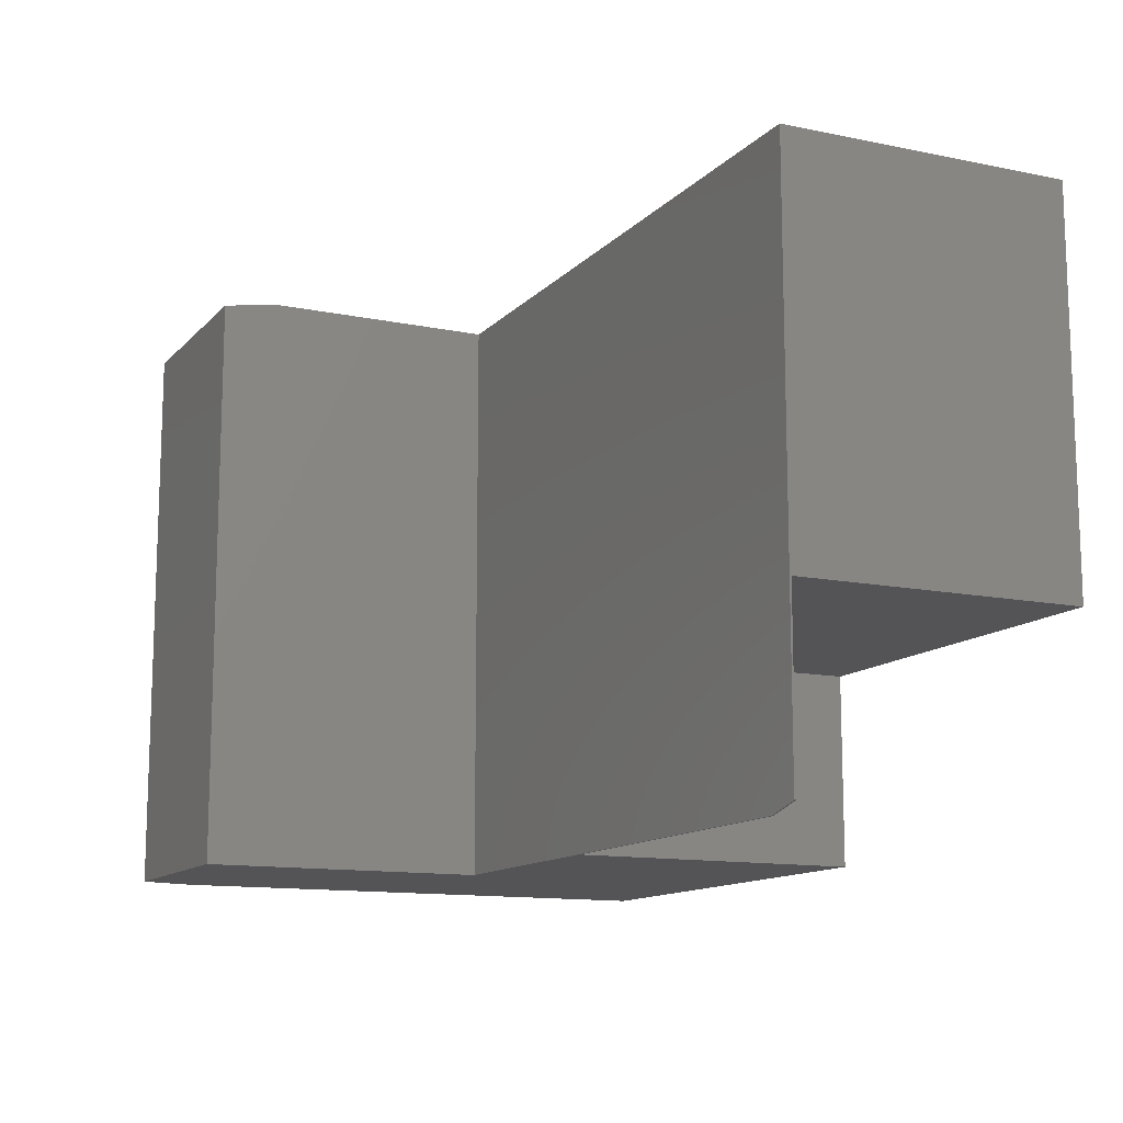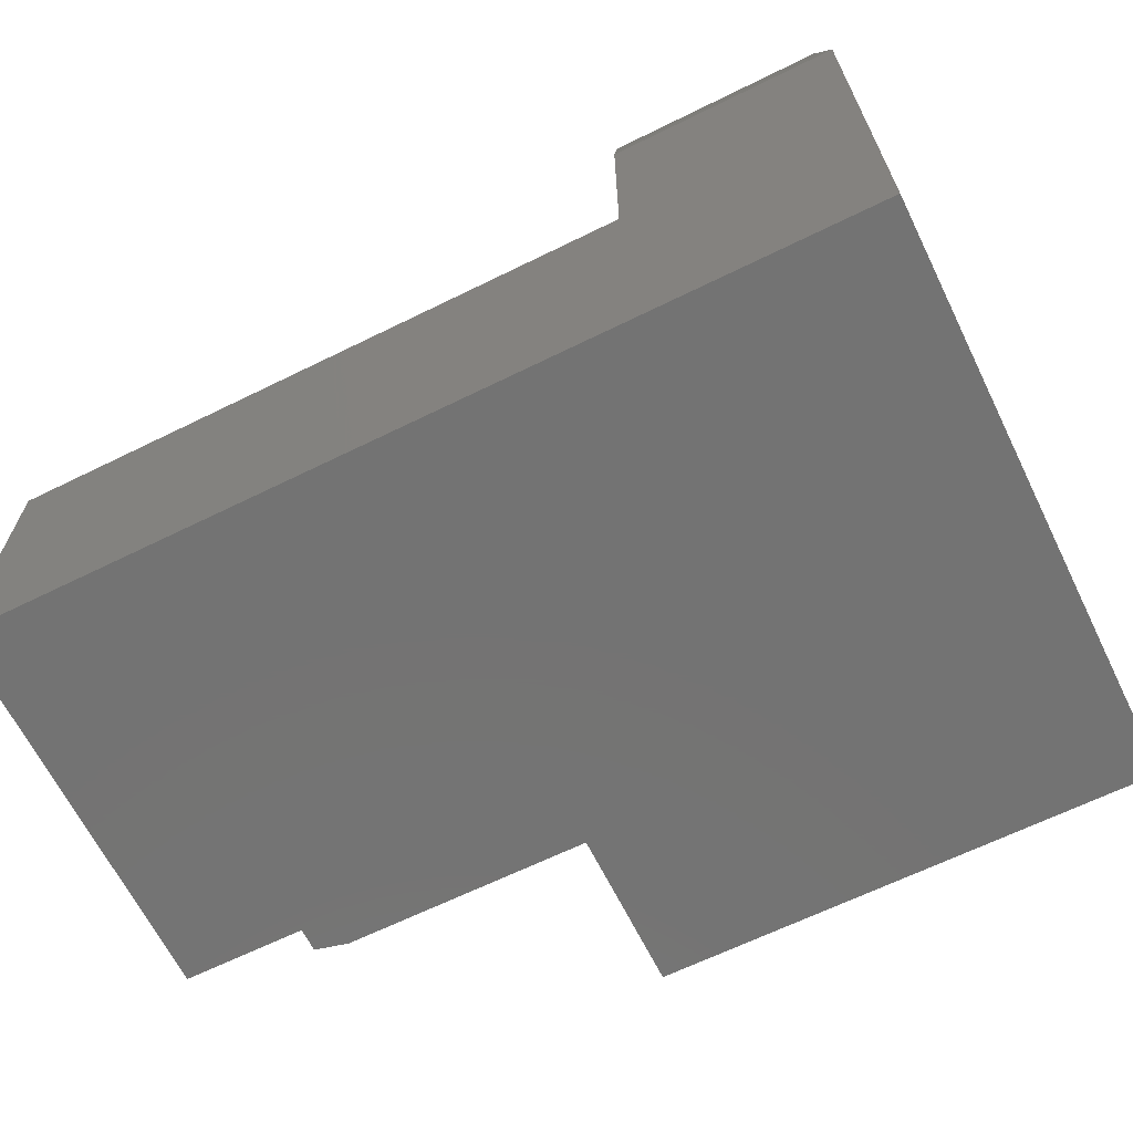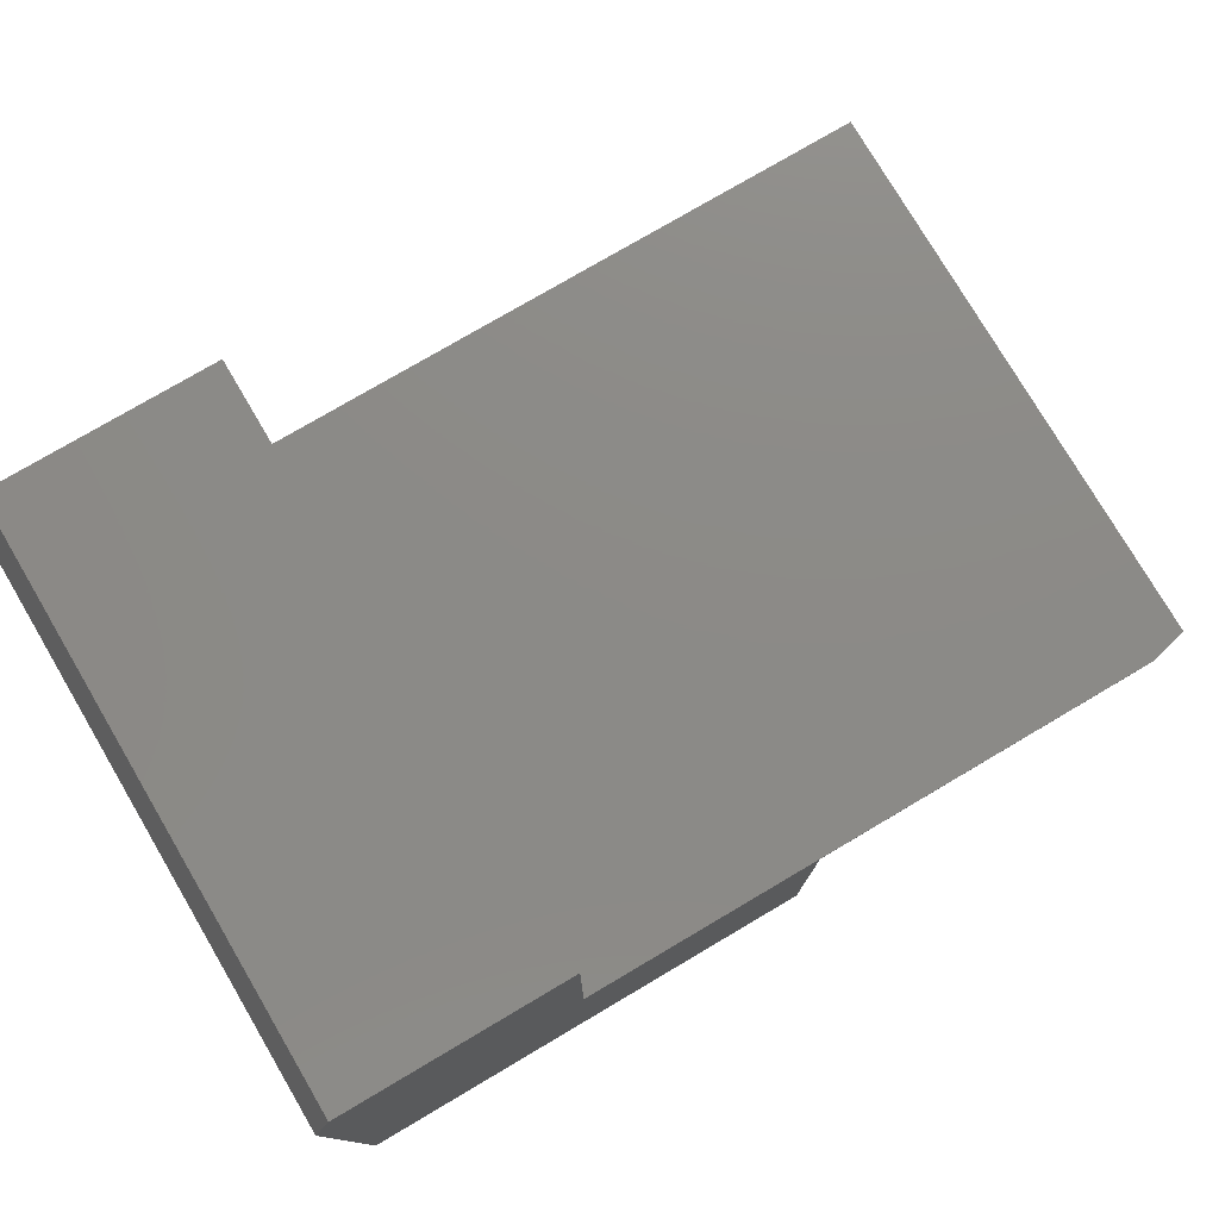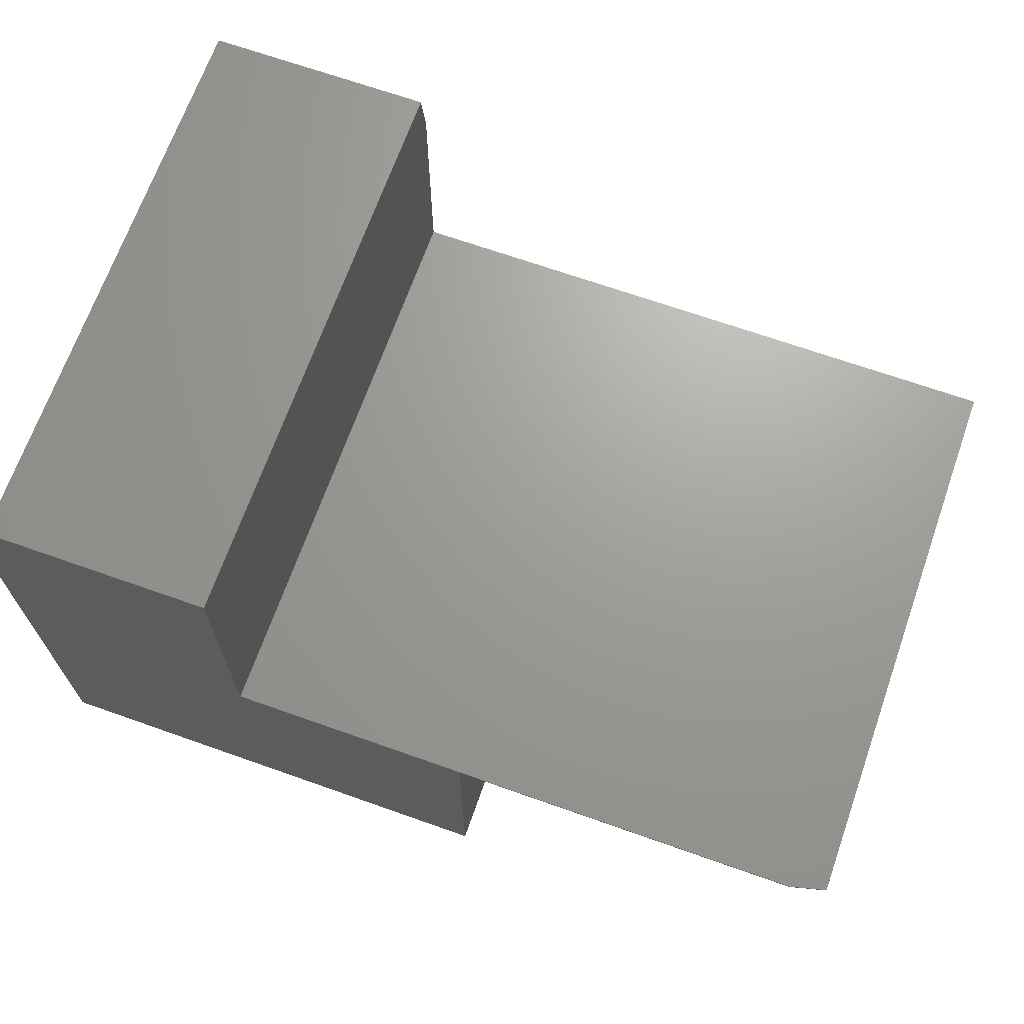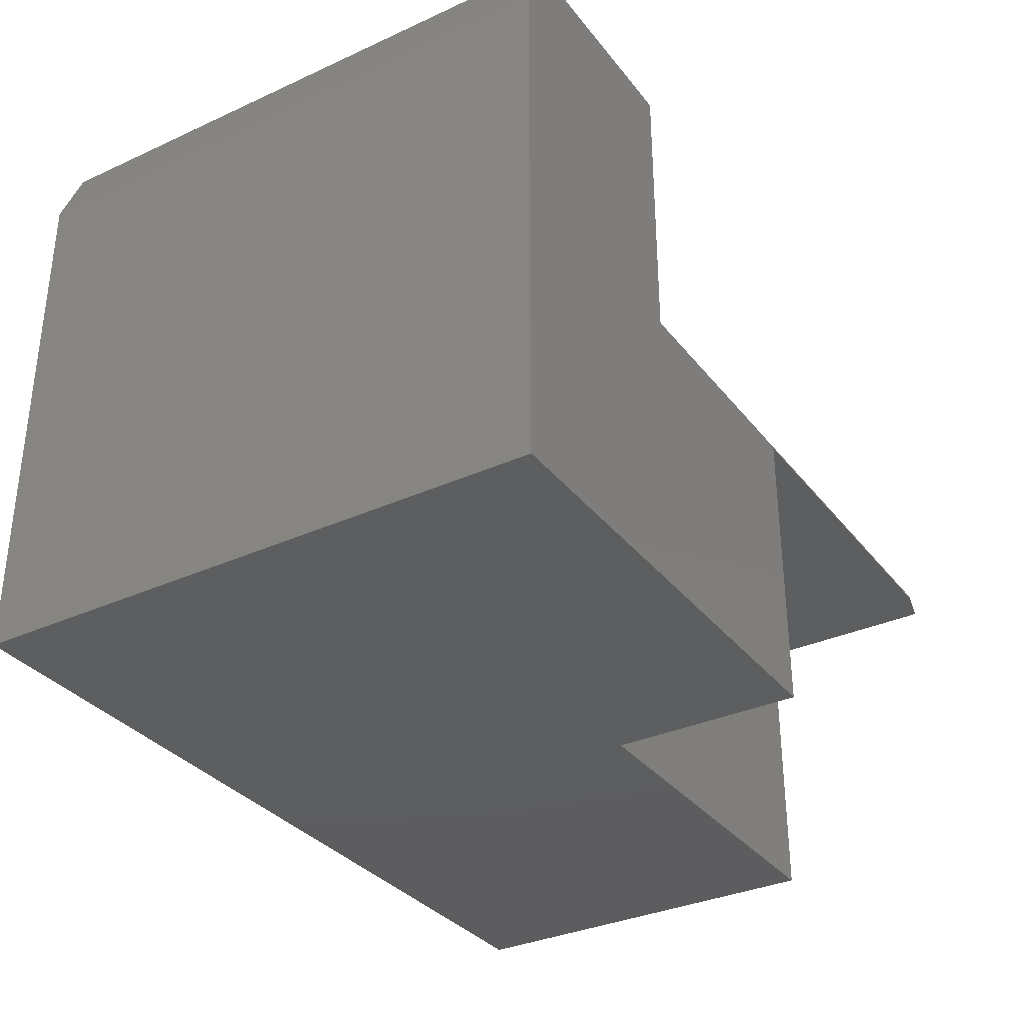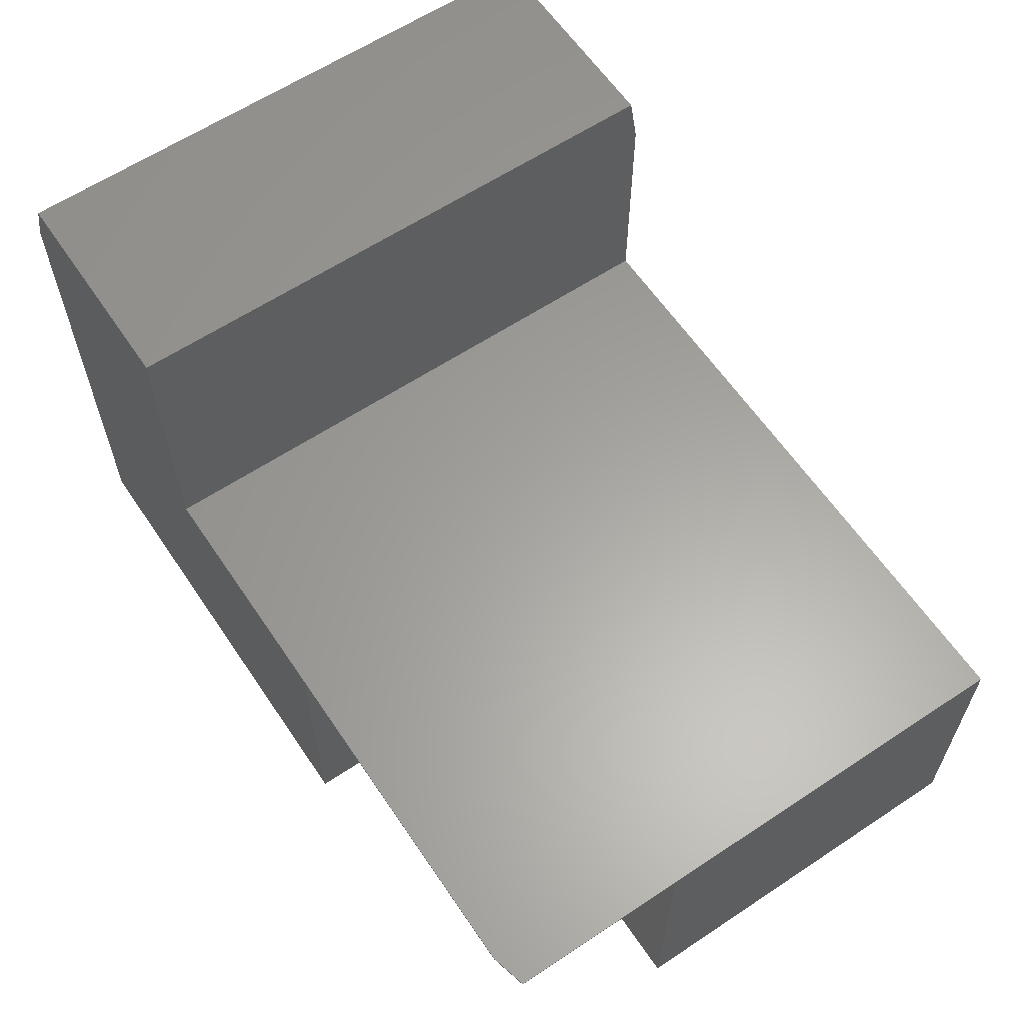
<metadata>
{"format":"stl","ext":"stl","renderer":"f3d","projection":"perspective","resolution":1024,"background":"white","views":[{"elev":-12.6,"azim":64.4,"up":"+Y"},{"elev":-65.5,"azim":-153.7,"up":"+Z"},{"elev":77.3,"azim":-30.5,"up":"+Z"},{"elev":68.6,"azim":19.5,"up":"+Z"},{"elev":-33.4,"azim":-58.0,"up":"+Z"},{"elev":61.6,"azim":56.0,"up":"+Z"}]}
</metadata>
<code>
# stl→obj: 23 verts, 42 faces
v -0.3359 -0.5 0.2511
v -0.3359 -0.3359 0.2511
v -0.03125 -0.5 0.2511
v 1.537e-17 -0.3359 0.2511
v 7.002e-17 -0.4922 0.2511
v 0 8.327e-17 -4.592e-17
v 3.73e-17 -0.3359 -4.592e-17
v -0.75 0 0
v -0.3359 -0.3359 0
v -0.75 -0.5 0
v -0.3359 -0.5 -2.535e-17
v 7.011e-17 -0.4922 0.2526
v 1.547e-17 8.327e-17 0.2526
v -0.03125 -0.5 0.2526
v -0.5447 -0.5 0.2526
v -0.5447 -0.5 0.4974
v -0.7344 -0.5 0.4974
v -0.75 -0.5 0.4505
v -0.5447 -0.007812 0.4974
v -0.5447 2.279e-17 0.4505
v -0.7344 -0.007812 0.4974
v -0.75 3.063e-33 0.4505
v -0.5447 2.279e-17 0.2526
f 1 2 3
f 3 2 4
f 3 4 5
f 6 7 8
f 8 7 9
f 8 9 10
f 10 9 11
f 12 5 4
f 7 6 4
f 4 6 13
f 4 13 12
f 14 3 12
f 12 3 5
f 14 1 3
f 14 15 1
f 1 10 11
f 15 16 17
f 15 17 18
f 15 18 10
f 15 10 1
f 9 7 2
f 2 7 4
f 2 1 9
f 9 1 11
f 19 20 21
f 21 20 22
f 22 8 18
f 18 8 10
f 19 21 16
f 16 21 17
f 8 22 20
f 8 20 23
f 8 23 13
f 8 13 6
f 17 21 18
f 18 21 22
f 16 15 19
f 19 15 23
f 19 23 20
f 23 15 13
f 13 15 14
f 13 14 12

</code>
